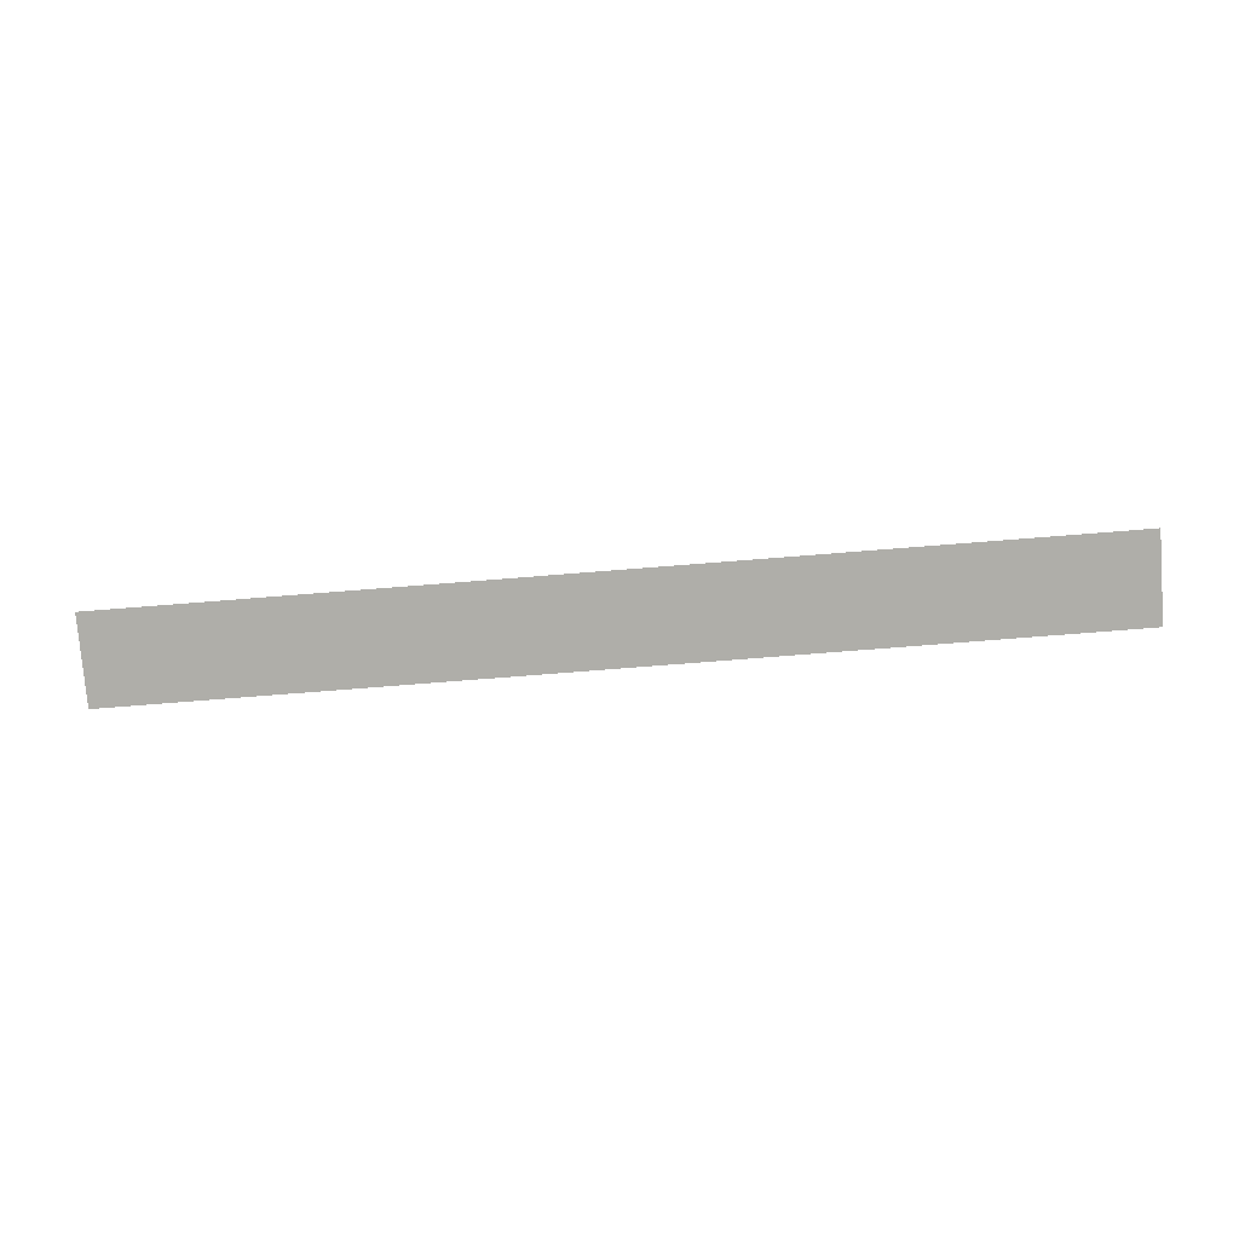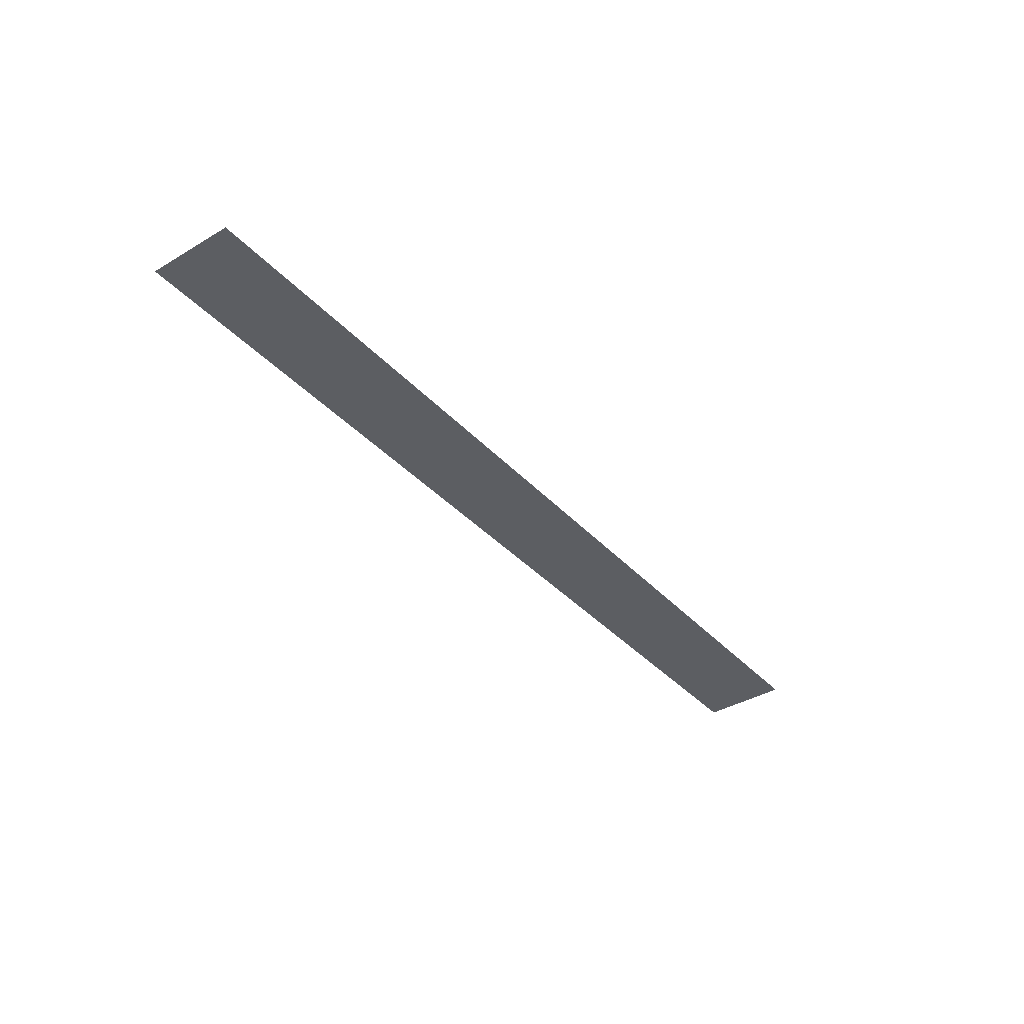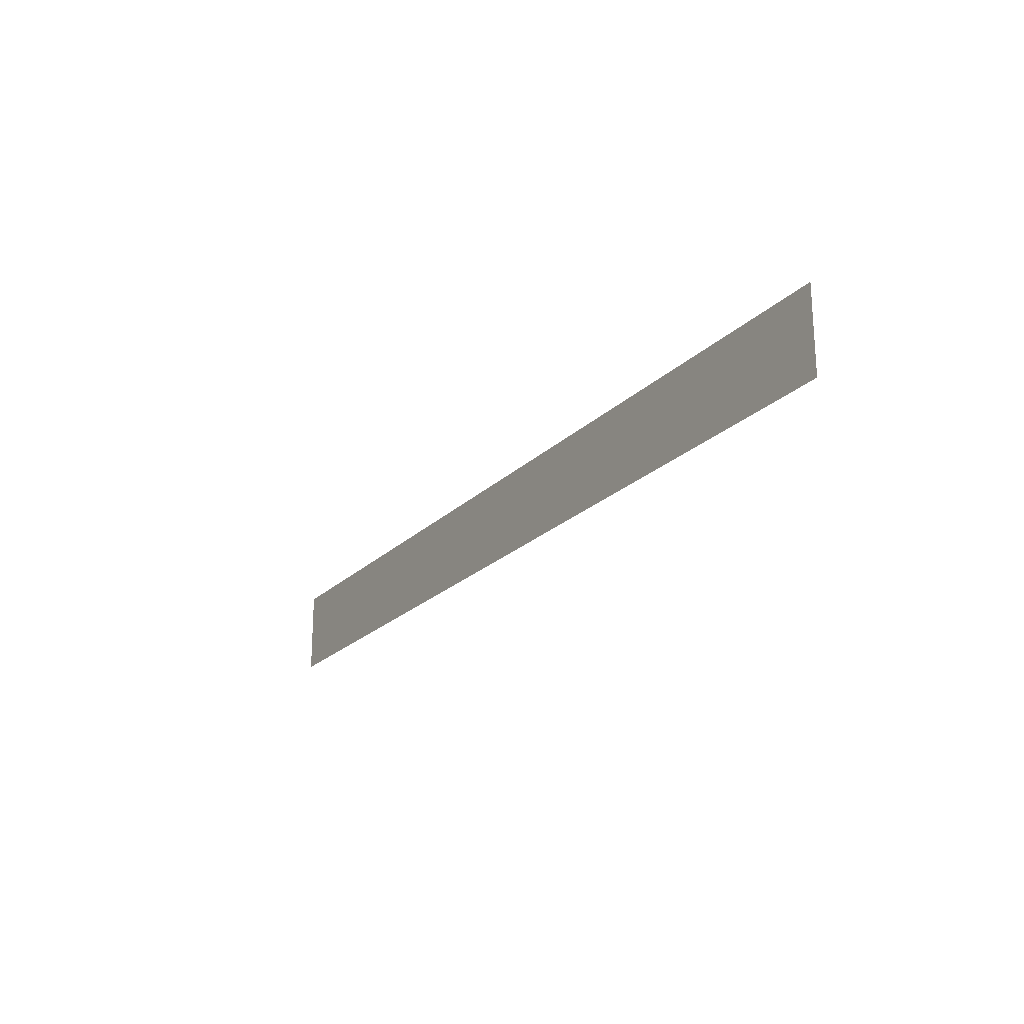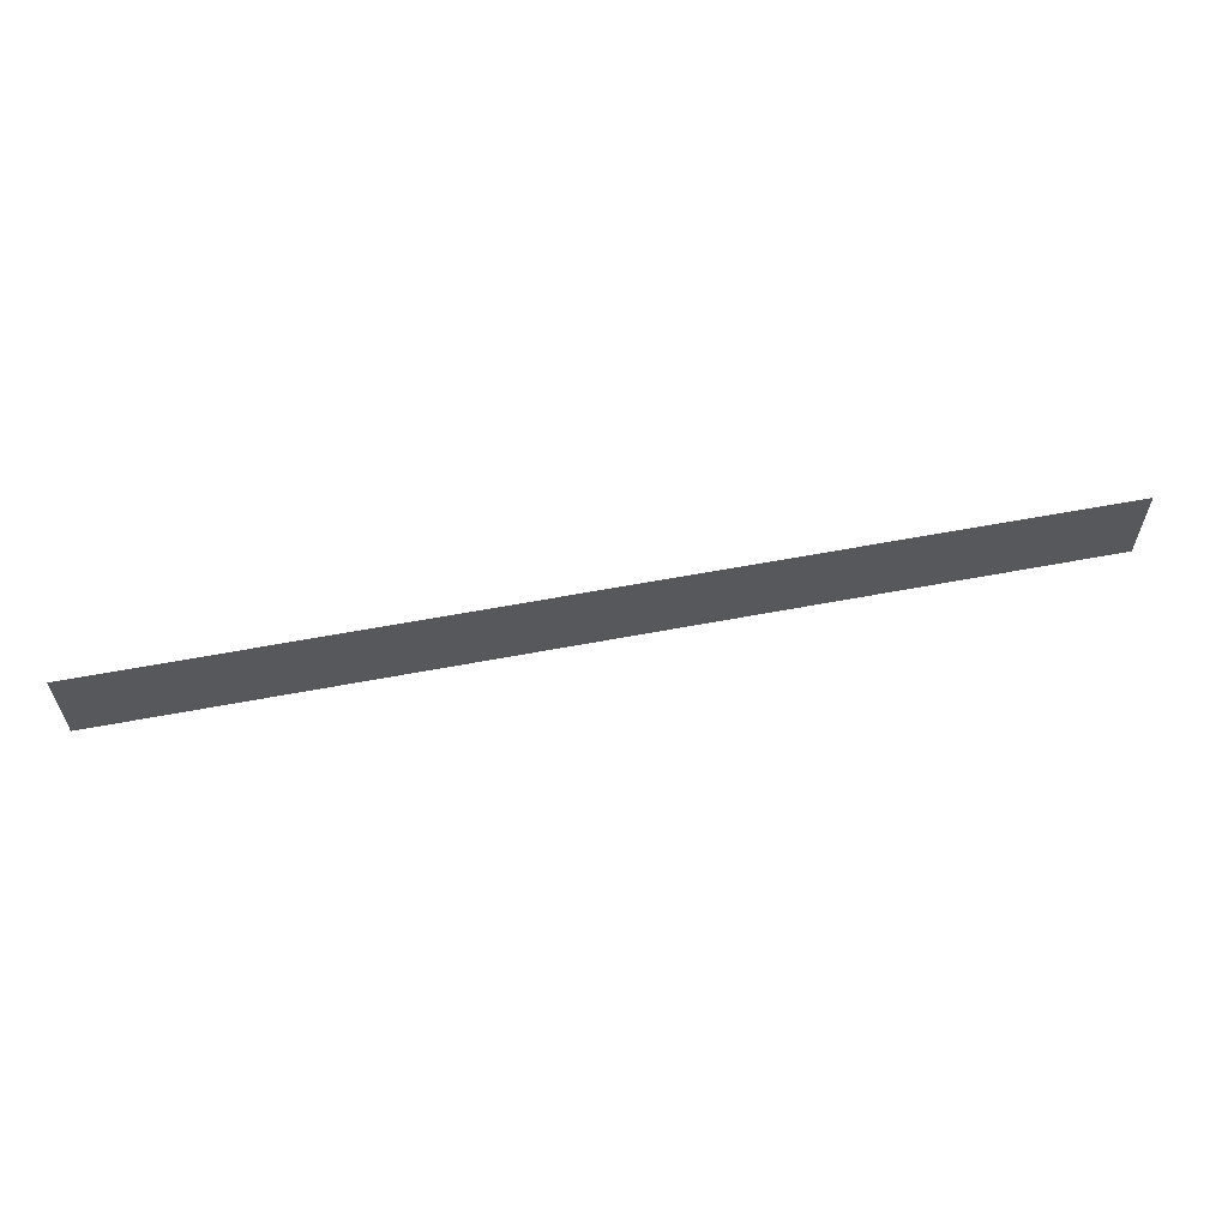
<metadata>
{"format":"obj","ext":"obj","renderer":"f3d","projection":"perspective","resolution":1024,"background":"white","views":[{"elev":-77.5,"azim":-175.5,"up":"+Y"},{"elev":-38.0,"azim":-52.9,"up":"+Y"},{"elev":-21.8,"azim":-121.5,"up":"+Z"},{"elev":60.1,"azim":-11.0,"up":"+Z"}]}
</metadata>
<code>
v -0.4625 -0.0125 0.00064
v -0.4625 -0.0125 -0.3531
v 0.4625 -0.0125 -0.3531
v 0.4625 -0.0125 0.00064
v -0.4625 -0.0125 0.00064
v -1.9 -0.0125 0.00064
v -1.9 -0.0125 -0.3531
v -0.4625 -0.0125 -0.3531
v 1.9 -0.0125 -0.3531
v 1.9 -0.0125 0.00064
v 0.4625 -0.0125 0.00064
v 0.4625 -0.0125 -0.3531
g mesh7309483
f 1 2 3
f 3 4 1
f 5 6 7
f 7 8 5
f 9 10 11
f 11 12 9

</code>
